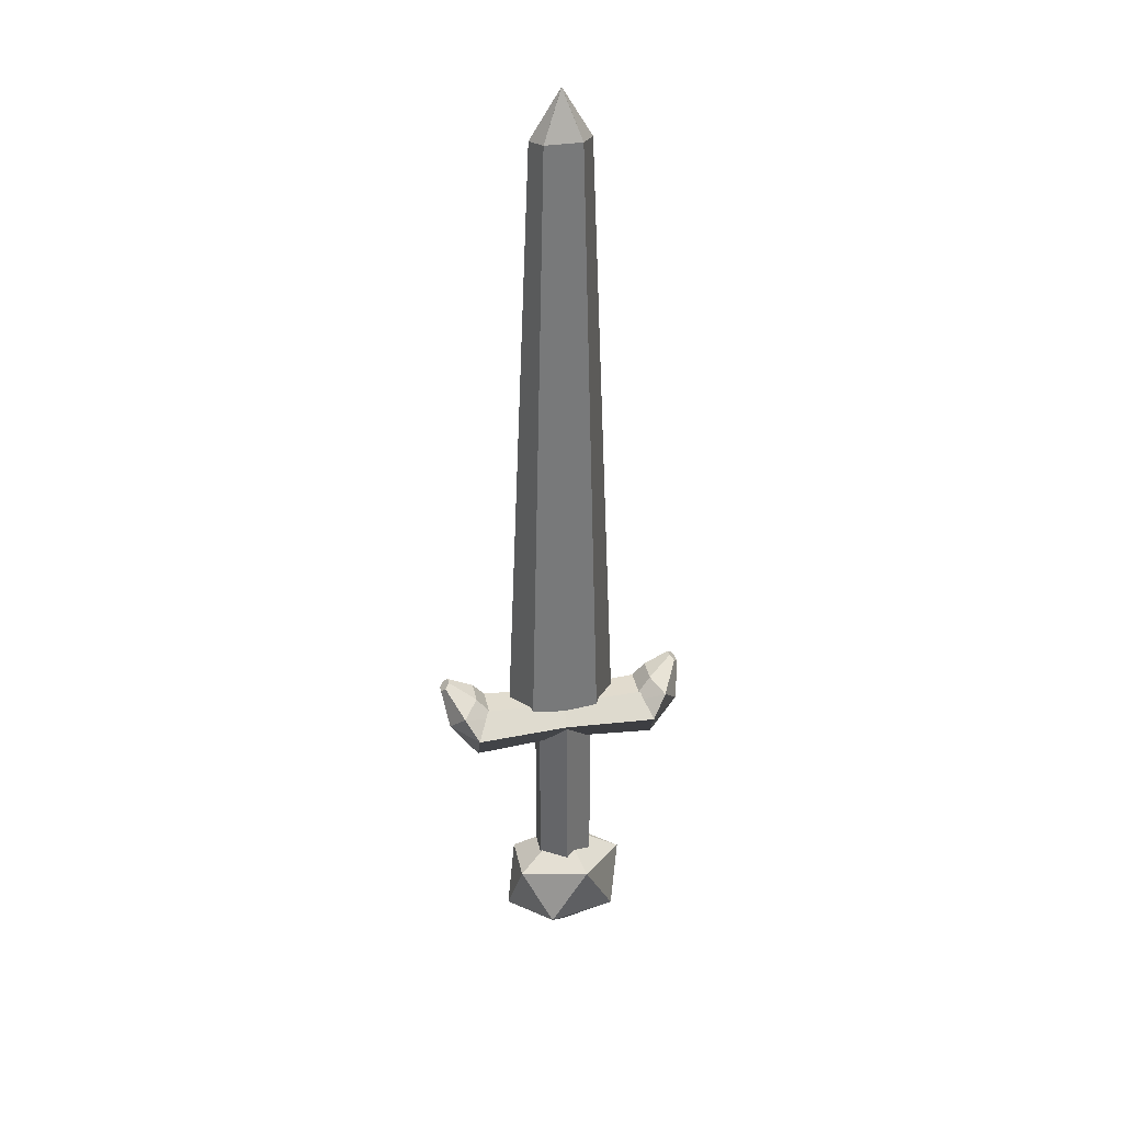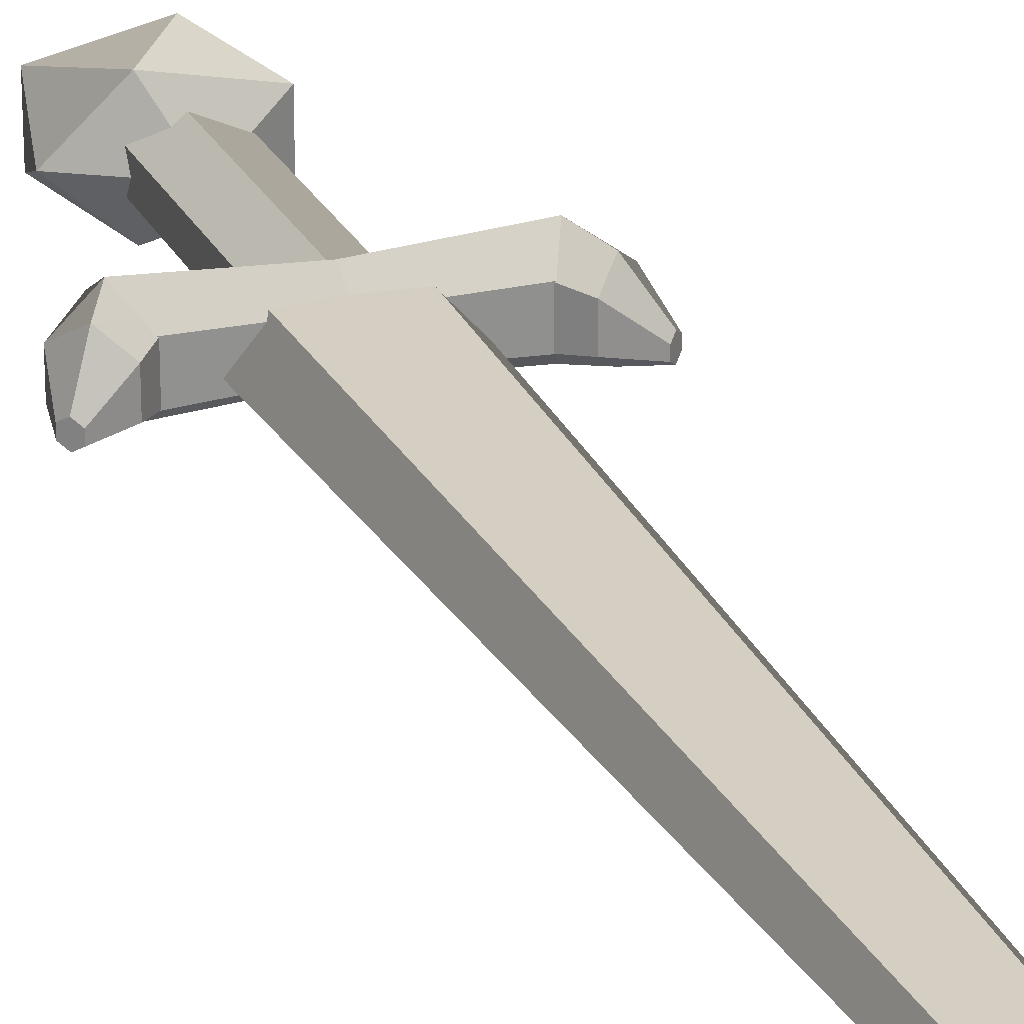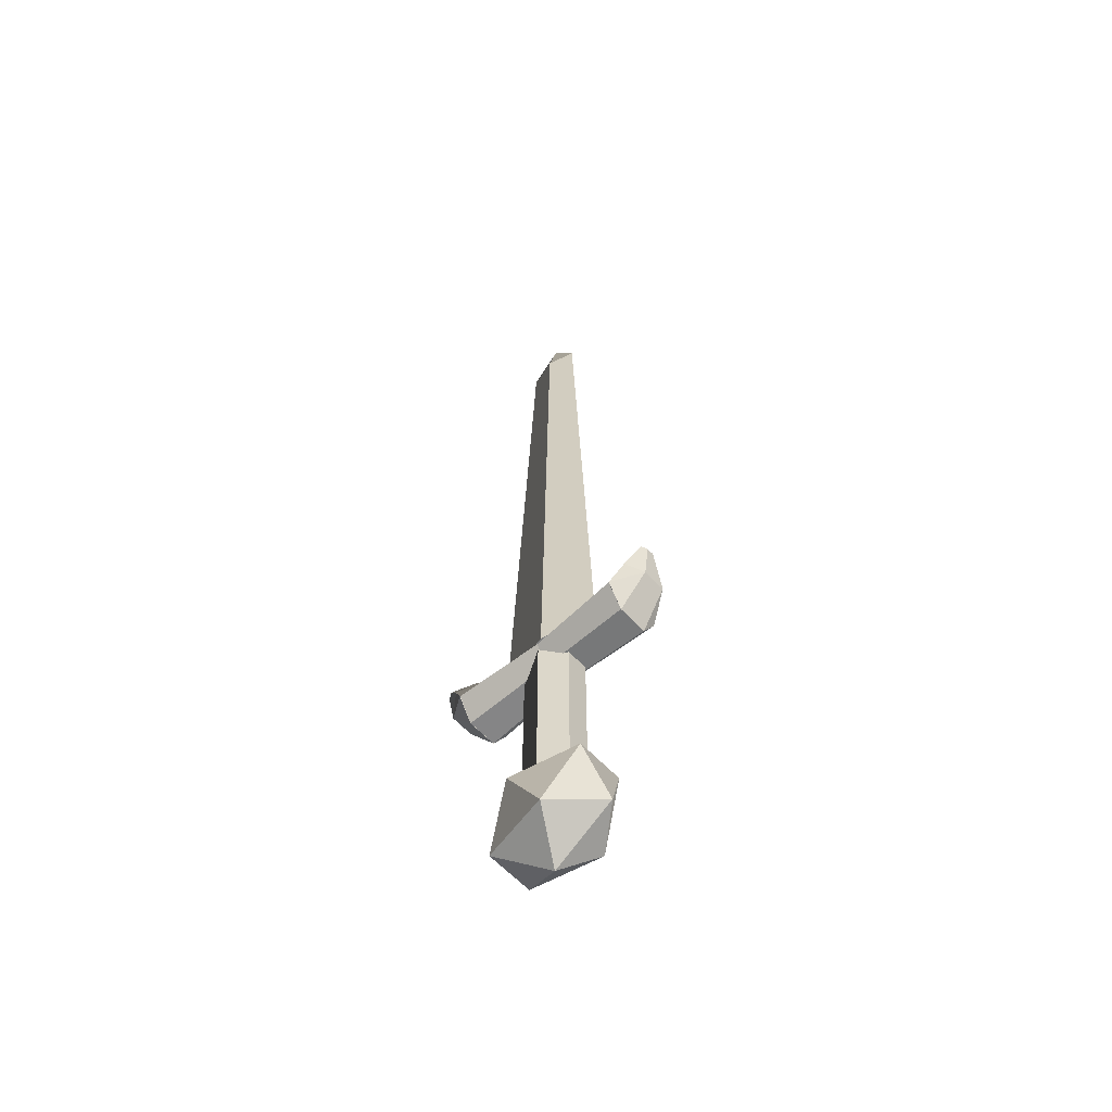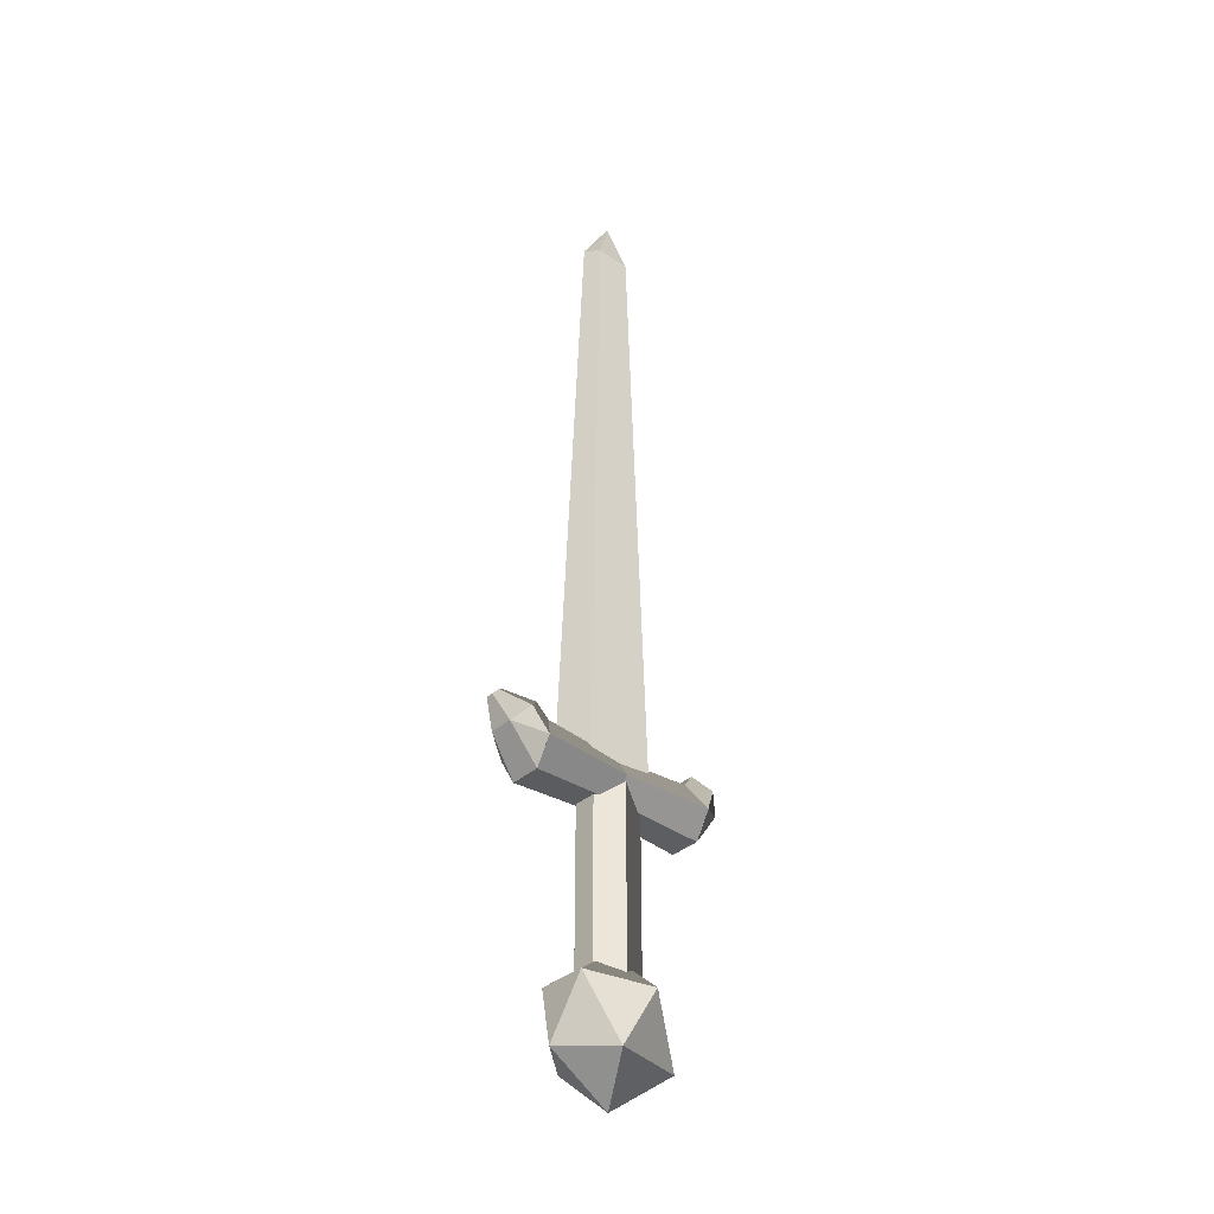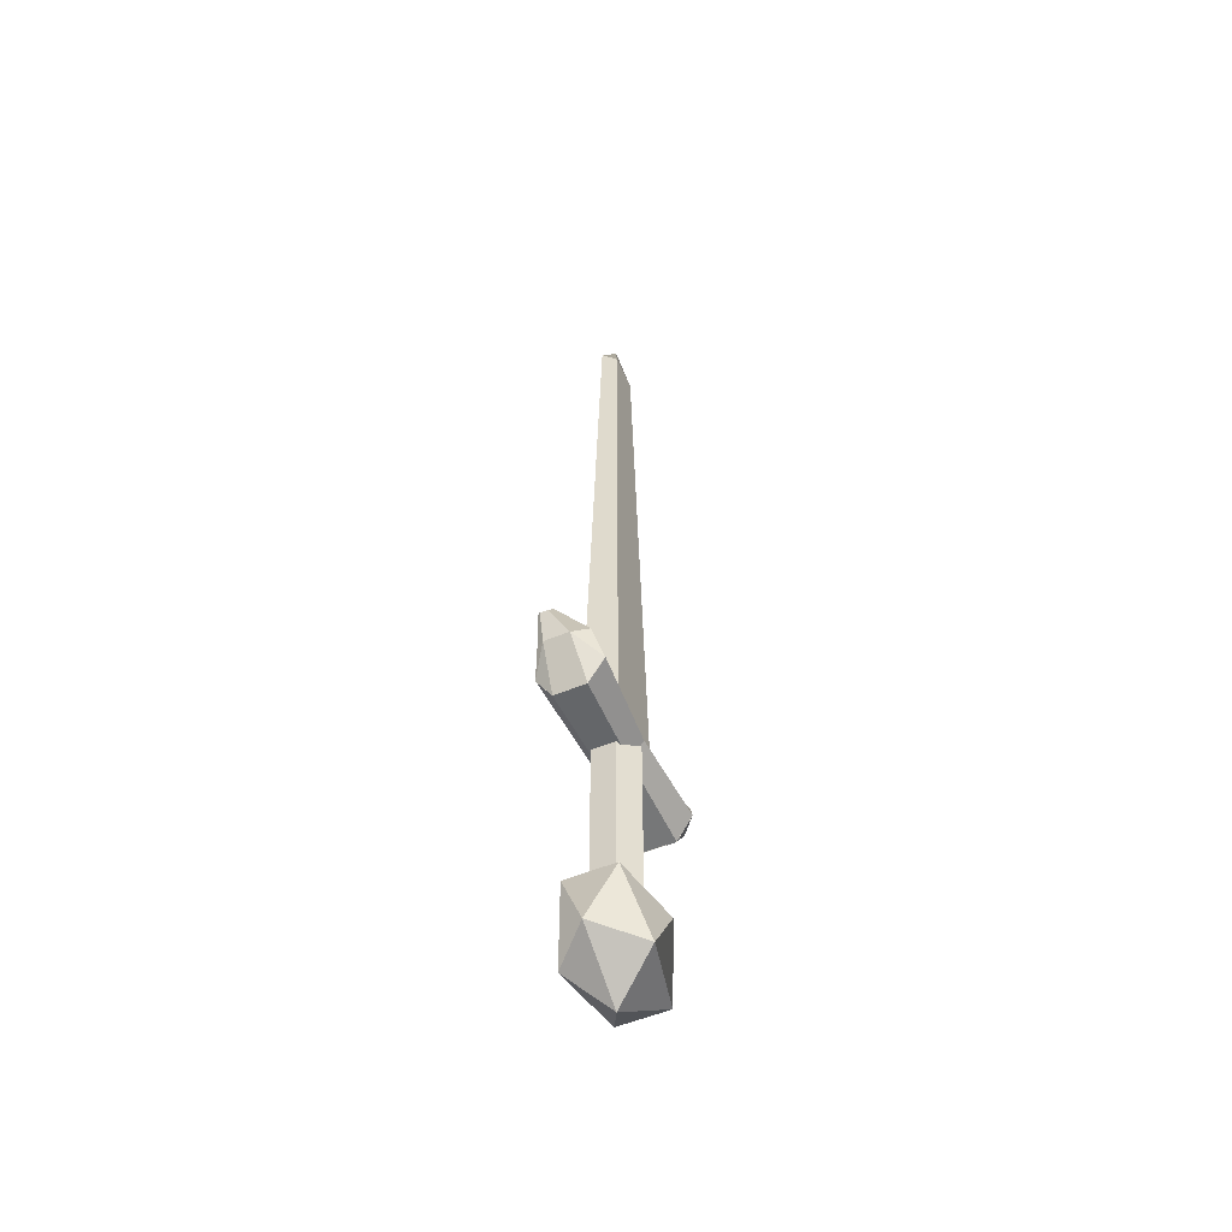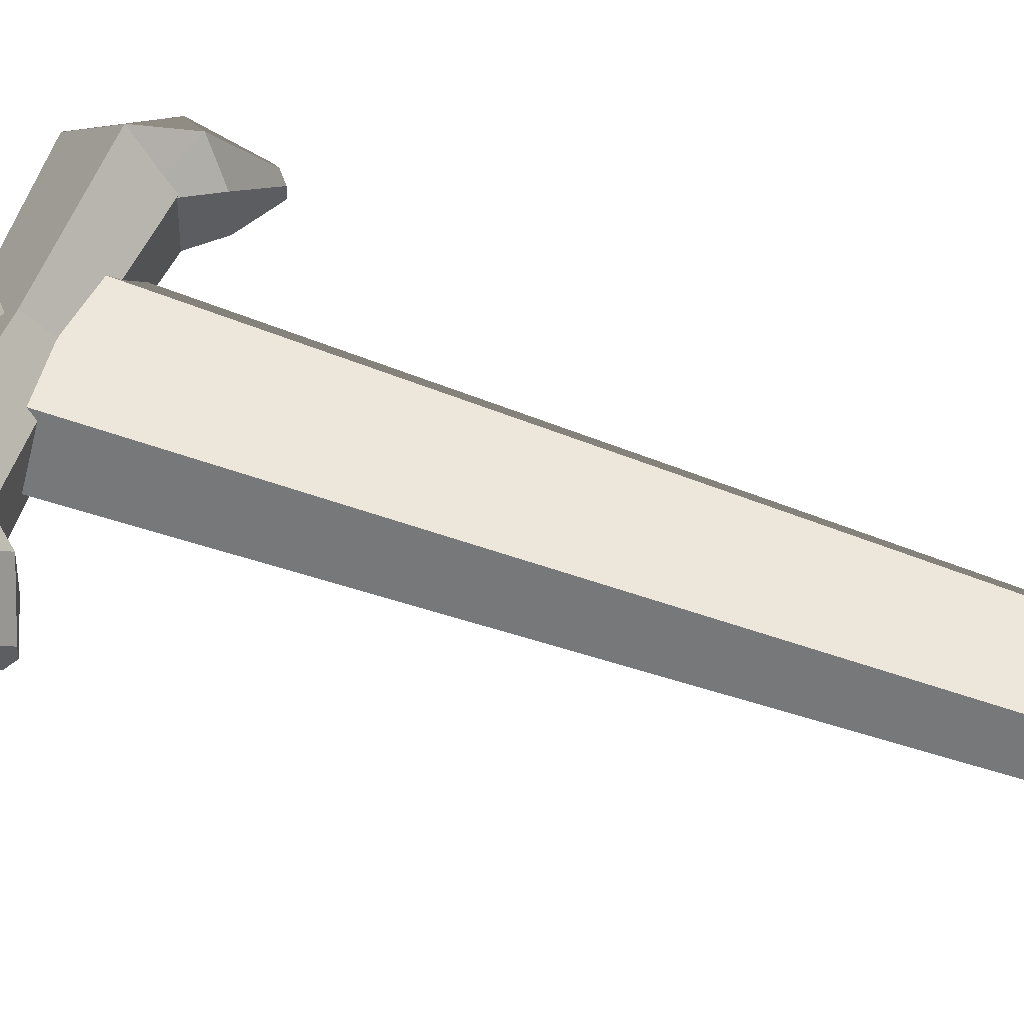
<metadata>
{"format":"obj","ext":"obj","renderer":"f3d","projection":"perspective","resolution":1024,"background":"white","views":[{"elev":34.4,"azim":-11.8,"up":"+Y"},{"elev":24.1,"azim":159.5,"up":"+Z"},{"elev":-59.7,"azim":-137.8,"up":"+Y"},{"elev":-36.0,"azim":-41.9,"up":"+Y"},{"elev":-54.4,"azim":-66.3,"up":"+Y"},{"elev":51.4,"azim":112.3,"up":"+Z"}]}
</metadata>
<code>
v  0.506 0.3032 -5.955e-05
v  0.5874 0.3653 0.03896
v  0.4749 0.3653 0.06307
v  0.5874 0.3653 -0.03908
v  0.4054 0.3653 -5.955e-05
v  0.4749 0.3653 -0.06319
v  0.6066 0.4659 -5.955e-05
v  0.5371 0.4659 0.06307
v  0.4246 0.4659 0.03896
v  0.4246 0.4659 -0.03908
v  0.5371 0.4659 -0.06319
v  0.506 0.5281 -5.955e-05
v  0.5043 1.821 -0.01783
v  0.505 1.899 -0.000269
v  0.5512 1.821 -0.005551
v  0.5333 1.821 0.01432
v  0.5039 1.899 0.0004891
v  0.4754 1.821 0.01432
v  0.5048 1.899 0.0004891
v  0.5036 1.899 -0.000269
v  0.4575 1.821 -0.005551
v  0.5591 0.8138 0.02715
v  0.4496 0.8138 0.02715
v  0.5043 0.8138 -0.03369
v  0.593 0.8138 -0.01045
v  0.4157 0.8138 -0.01045
v  0.5043 1.899 -0.0007375
v  0.6758 0.8311 -0.03948
v  0.708 0.8599 -0.02184
v  0.6988 0.806 -0.01981
v  0.7011 0.8674 -0.02774
v  0.708 0.8599 -0.01003
v  0.6988 0.806 0.01953
v  0.7011 0.8674 -0.004129
v  0.6758 0.8311 0.0392
v  0.6528 0.8562 0.01953
v  0.6942 0.875 -0.01003
v  0.6942 0.875 -0.02184
v  0.6528 0.8562 -0.01981
v  0.6539 0.7449 -0.02504
v  0.6193 0.8145 0.02712
v  0.6193 0.8145 -0.0274
v  0.6539 0.7449 0.0254
v  0.6542 0.7888 -0.05104
v  0.6541 0.7888 0.05053
v  0.3325 0.8311 -0.03948
v  0.3004 0.8599 -0.02184
v  0.3073 0.8674 -0.02774
v  0.3095 0.806 -0.01981
v  0.3004 0.8599 -0.01003
v  0.3095 0.806 0.01953
v  0.3073 0.8674 -0.004129
v  0.3325 0.8311 0.0392
v  0.3555 0.8562 0.01953
v  0.3142 0.875 -0.01003
v  0.3142 0.875 -0.02184
v  0.3555 0.8562 -0.01981
v  0.389 0.8145 0.02712
v  0.3544 0.7449 0.0254
v  0.3544 0.7449 -0.02504
v  0.389 0.8145 -0.0274
v  0.3543 0.7888 0.05053
v  0.3542 0.7888 -0.05104
v  0.5066 0.4465 0.0369
v  0.4623 0.7932 0.01845
v  0.5066 0.7932 0.0369
v  0.4623 0.4465 0.01845
v  0.4623 0.7932 -0.01845
v  0.4623 0.4465 -0.01845
v  0.5066 0.7932 -0.0369
v  0.5066 0.4465 -0.0369
v  0.5509 0.7932 -0.01845
v  0.5509 0.4465 -0.01845
v  0.5509 0.4465 0.01845
v  0.5509 0.7932 0.01845
v  0.6544 0.7889 -0.03217
v  0.3546 0.745 -0.02529
v  0.3545 0.7888 -0.05058
v  0.6544 0.7611 -0.01609
v  0.3546 0.745 -0.02529
v  0.6544 0.7611 0.01609
v  0.3546 0.745 0.02529
v  0.6544 0.7611 0.01609
v  0.3546 0.745 0.02529
v  0.6544 0.7889 0.03217
v  0.3545 0.7888 0.05058
v  0.3545 0.8326 0.02529
v  0.3545 0.8326 0.02529
v  0.6544 0.8168 0.01609
v  0.6544 0.8168 -0.01609
v  0.6544 0.8168 -0.01609
v  0.3545 0.8326 -0.02529
v  0.3545 0.8326 -0.02529
v  0.6544 0.7451 -0.02529
v  0.3545 0.7888 -0.03217
v  0.6544 0.7889 -0.05058
v  0.3546 0.7609 -0.01609
v  0.6544 0.7451 -0.02529
v  0.3546 0.7609 -0.01609
v  0.6544 0.7451 0.02529
v  0.3546 0.7609 0.01609
v  0.6544 0.7451 0.02529
v  0.3545 0.7888 0.03217
v  0.6544 0.7889 0.05058
v  0.6544 0.8327 0.02529
v  0.3545 0.8166 0.01609
v  0.6544 0.8327 0.02529
v  0.3545 0.8166 0.01609
v  0.3545 0.8166 -0.01609
v  0.6544 0.8327 -0.02529
v  0.6544 0.8327 -0.02529
g BUTT_Icosphere.001
f 1 2 3
f 2 1 4
f 1 3 5
f 1 5 6
f 1 6 4
f 2 4 7
f 3 2 8
f 5 3 9
f 6 5 10
f 4 6 11
f 2 7 8
f 3 8 9
f 5 9 10
f 6 10 11
f 4 11 7
f 8 7 12
f 9 8 12
f 10 9 12
f 11 10 12
f 7 11 12
g BUTT_Icosphere.001
f 13 14 15
f 14 16 15
f 16 17 18
f 16 19 17
f 20 17 14
f 19 14 17
f 18 20 21
f 20 13 21
f 22 23 24
f 25 22 24
f 26 24 23
f 21 24 26
f 21 13 24
f 23 21 26
f 23 18 21
f 16 23 22
f 16 18 23
f 15 22 25
f 15 16 22
f 24 15 25
f 24 13 15
f 13 27 14
f 14 19 16
f 27 20 14
f 18 17 20
f 20 27 13
g BUTT
f 28 29 30
f 28 31 29
f 30 32 33
f 30 29 32
f 33 34 35
f 33 32 34
f 34 36 35
f 34 37 36
f 38 37 32
f 32 29 38
f 31 38 29
f 37 34 32
f 37 39 36
f 37 38 39
f 39 31 28
f 39 38 31
f 40 41 42
f 40 43 41
f 42 28 44
f 36 42 41
f 36 39 42
f 35 41 45
f 33 45 43
f 40 33 43
f 40 30 33
f 44 30 40
f 46 47 48
f 46 49 47
f 49 50 47
f 49 51 50
f 51 52 50
f 51 53 52
f 54 52 53
f 54 55 52
f 50 56 47
f 50 52 55
f 55 56 50
f 48 47 56
f 57 55 54
f 57 56 55
f 57 48 56
f 57 46 48
f 58 59 60
f 61 58 60
f 61 46 57
f 61 54 58
f 61 57 54
f 58 53 62
f 62 51 59
f 60 51 49
f 60 59 51
f 63 49 46
f 42 44 40
f 45 41 43
f 42 39 28
f 35 36 41
f 33 35 45
f 44 28 30
f 60 63 61
f 62 59 58
f 61 63 46
f 58 54 53
f 62 53 51
f 63 60 49
f 64 65 66
f 64 67 65
f 67 68 65
f 67 69 68
f 69 70 68
f 69 71 70
f 71 72 70
f 71 73 72
f 74 73 69
f 69 67 74
f 64 74 67
f 73 71 69
f 73 75 72
f 73 74 75
f 74 66 75
f 74 64 66
f 65 72 75
f 75 66 65
f 65 68 72
f 70 72 68
f 76 77 78
f 77 76 79
f 80 76 79
f 76 77 78
f 76 79 77
f 77 78 76
f 80 78 76
f 76 79 77
f 77 81 82
f 77 83 84
f 77 83 84
f 77 79 81
f 77 79 83
f 77 79 83
f 80 81 84
f 80 79 81
f 82 85 86
f 82 81 85
f 84 85 86
f 84 85 86
f 84 85 86
f 84 83 85
f 84 81 85
f 84 83 85
f 85 87 86
f 88 85 89
f 87 85 89
f 85 88 86
f 85 89 87
f 88 86 85
f 87 86 85
f 85 89 88
f 90 89 81
f 89 83 90
f 79 90 81
f 81 79 90
f 76 90 79
f 76 90 79
f 83 79 90
f 79 76 90
f 90 89 81
f 89 85 81
f 85 81 89
f 89 85 83
f 91 89 83
f 85 83 89
f 83 79 91
f 79 76 91
f 89 92 87
f 92 89 90
f 92 89 90
f 89 93 88
f 89 90 92
f 92 88 89
f 92 87 89
f 89 91 93
f 92 76 78
f 92 76 78
f 92 76 78
f 92 90 76
f 92 90 76
f 92 90 76
f 93 76 78
f 93 91 76
f 82 87 92
f 77 82 92
f 86 87 82
f 84 86 87
f 87 92 84
f 86 88 84
f 84 86 88
f 92 80 84
f 88 77 84
f 77 84 88
f 77 88 92
f 88 93 77
f 92 78 77
f 92 78 77
f 78 77 93
f 78 80 92
f 94 95 96
f 94 95 96
f 94 97 95
f 94 97 95
f 98 95 96
f 98 95 96
f 98 99 95
f 98 99 95
f 100 97 94
f 100 97 94
f 100 101 97
f 100 101 97
f 102 101 99
f 102 101 99
f 102 99 98
f 102 99 98
f 100 103 101
f 103 100 104
f 100 104 103
f 103 101 100
f 103 102 104
f 102 103 101
f 103 101 102
f 102 104 103
f 105 103 104
f 105 103 104
f 105 106 103
f 105 106 103
f 107 103 104
f 107 103 104
f 107 108 103
f 107 106 103
f 101 109 97
f 99 101 109
f 106 109 101
f 109 101 106
f 101 103 106
f 106 109 101
f 108 109 101
f 101 103 108
f 97 101 109
f 103 106 101
f 103 106 101
f 99 101 109
f 95 97 109
f 109 95 97
f 95 99 109
f 109 95 99
f 105 109 106
f 109 105 110
f 105 110 109
f 109 106 105
f 109 107 111
f 107 109 106
f 109 108 107
f 107 111 109
f 110 95 109
f 95 110 96
f 110 96 95
f 95 109 110
f 95 111 96
f 111 95 109
f 95 109 111
f 111 96 95
f 110 100 94
f 100 110 105
f 94 96 110
f 110 105 100
f 100 94 110
f 96 110 94
f 104 100 105
f 105 104 100
f 104 102 107
f 107 104 102
f 107 102 98
f 102 111 107
f 102 98 111
f 111 107 98
f 98 96 111
f 96 111 98

</code>
